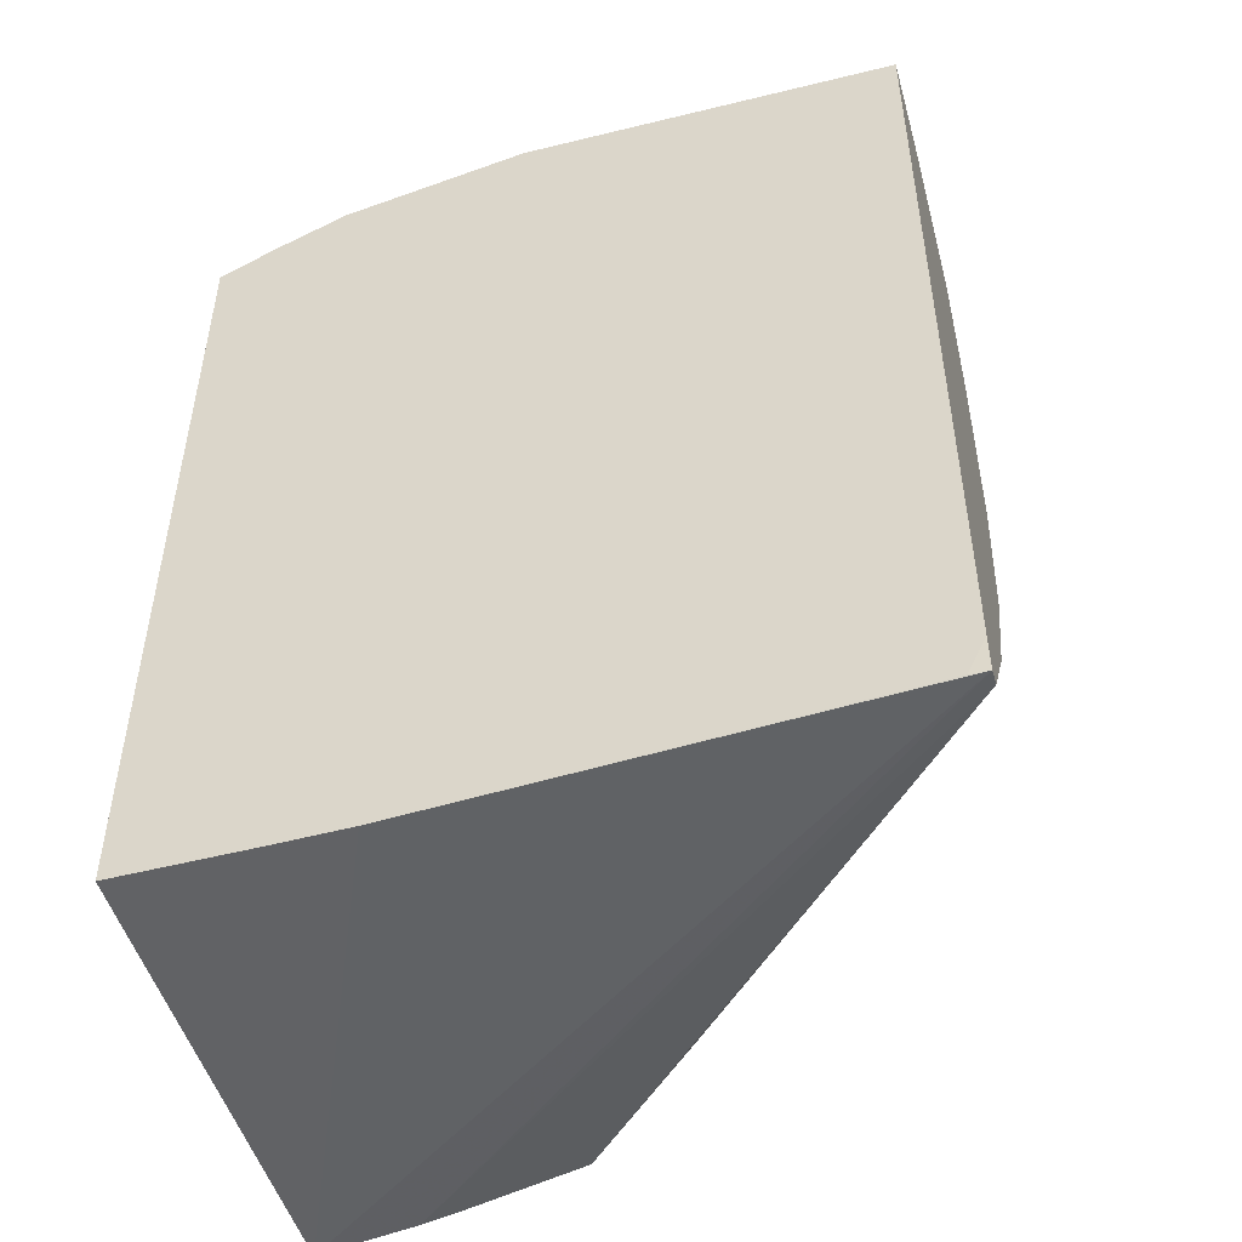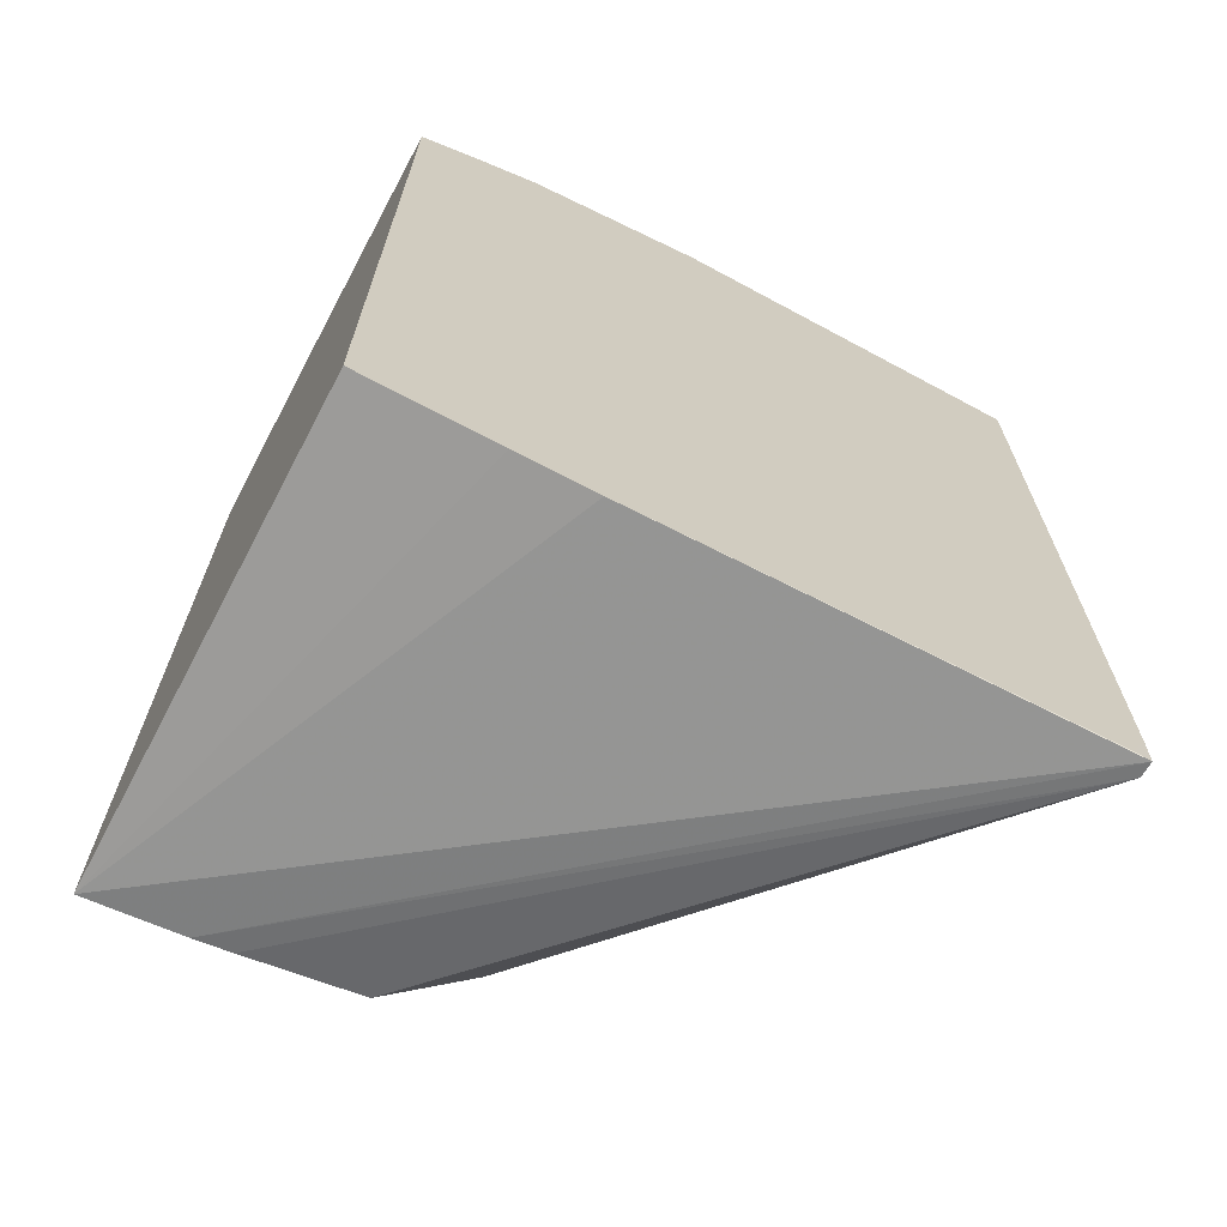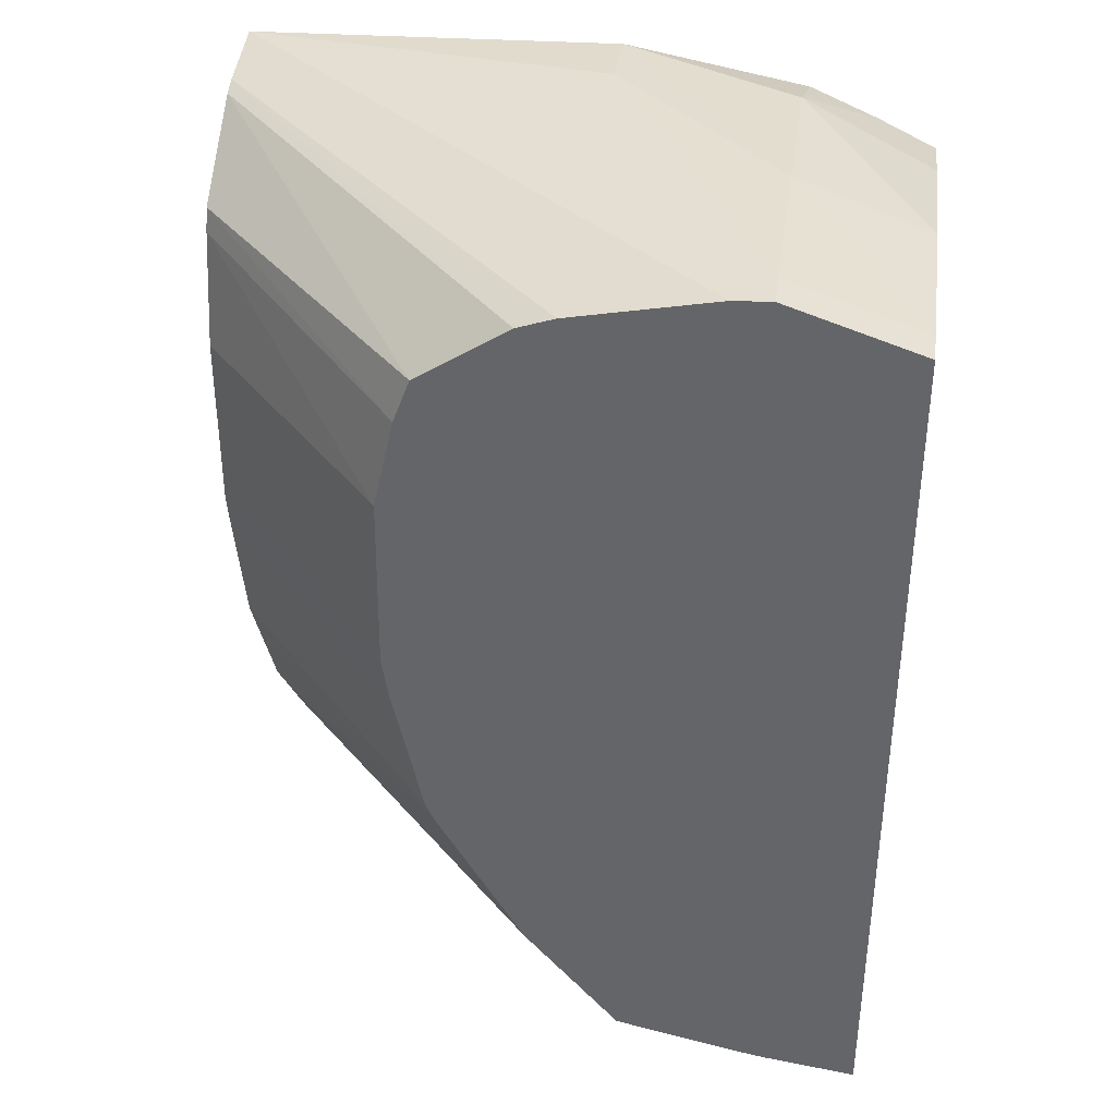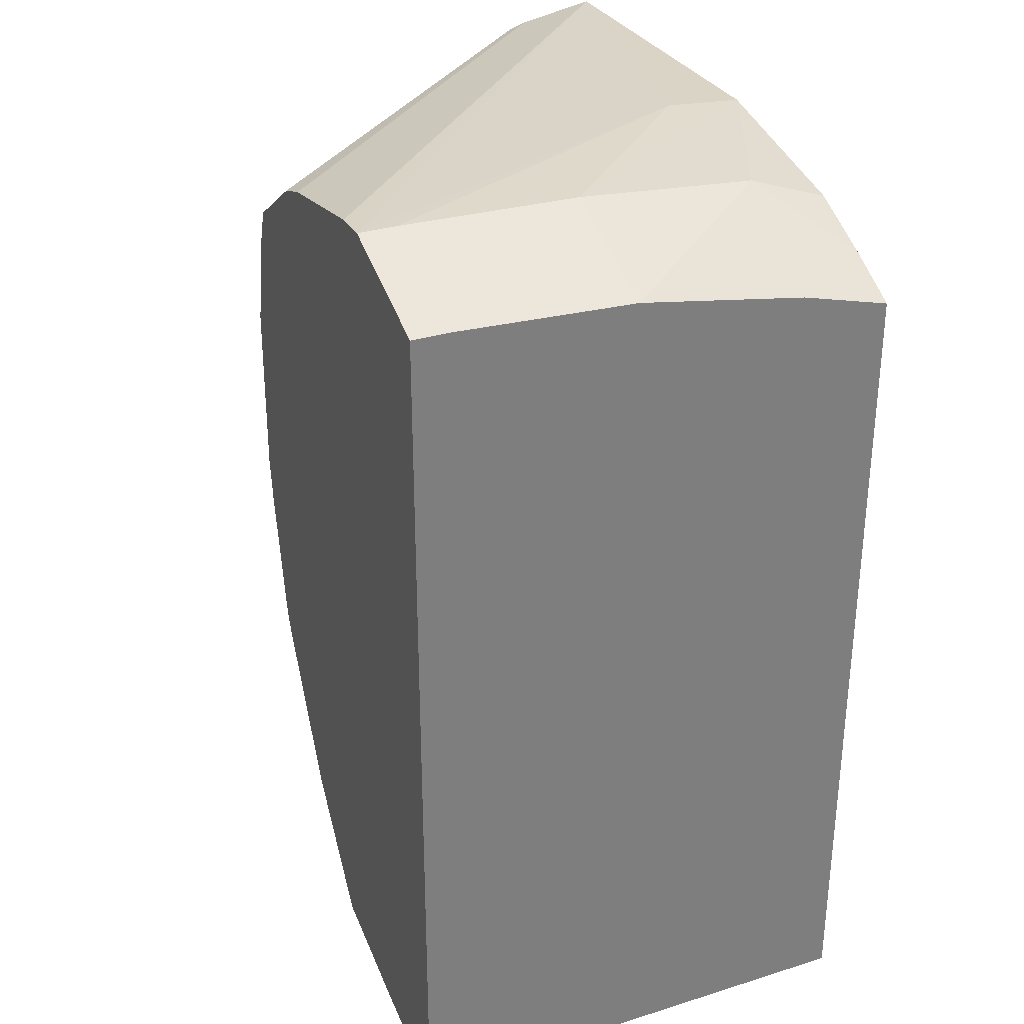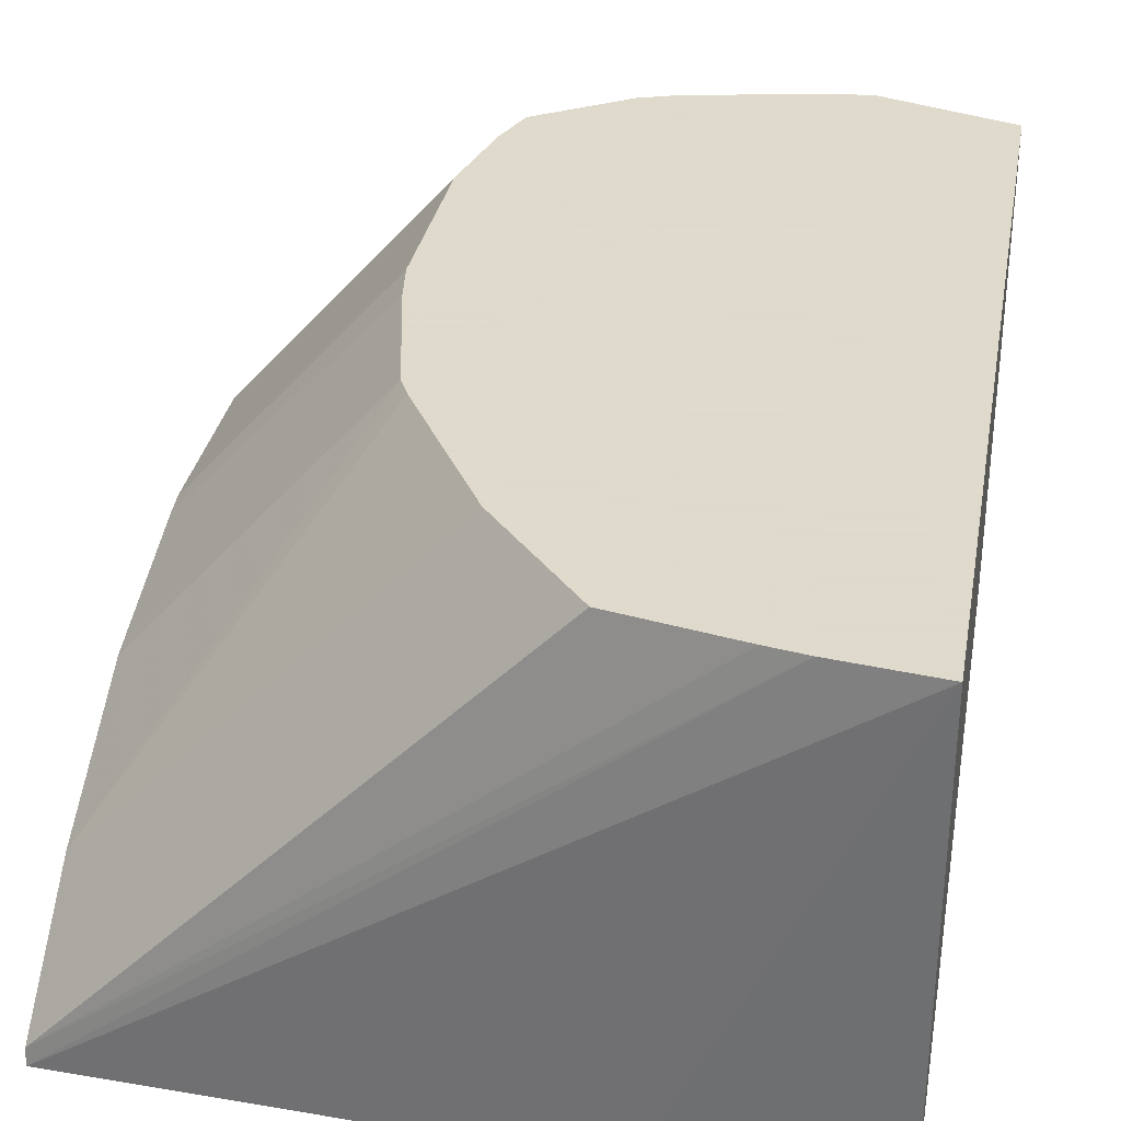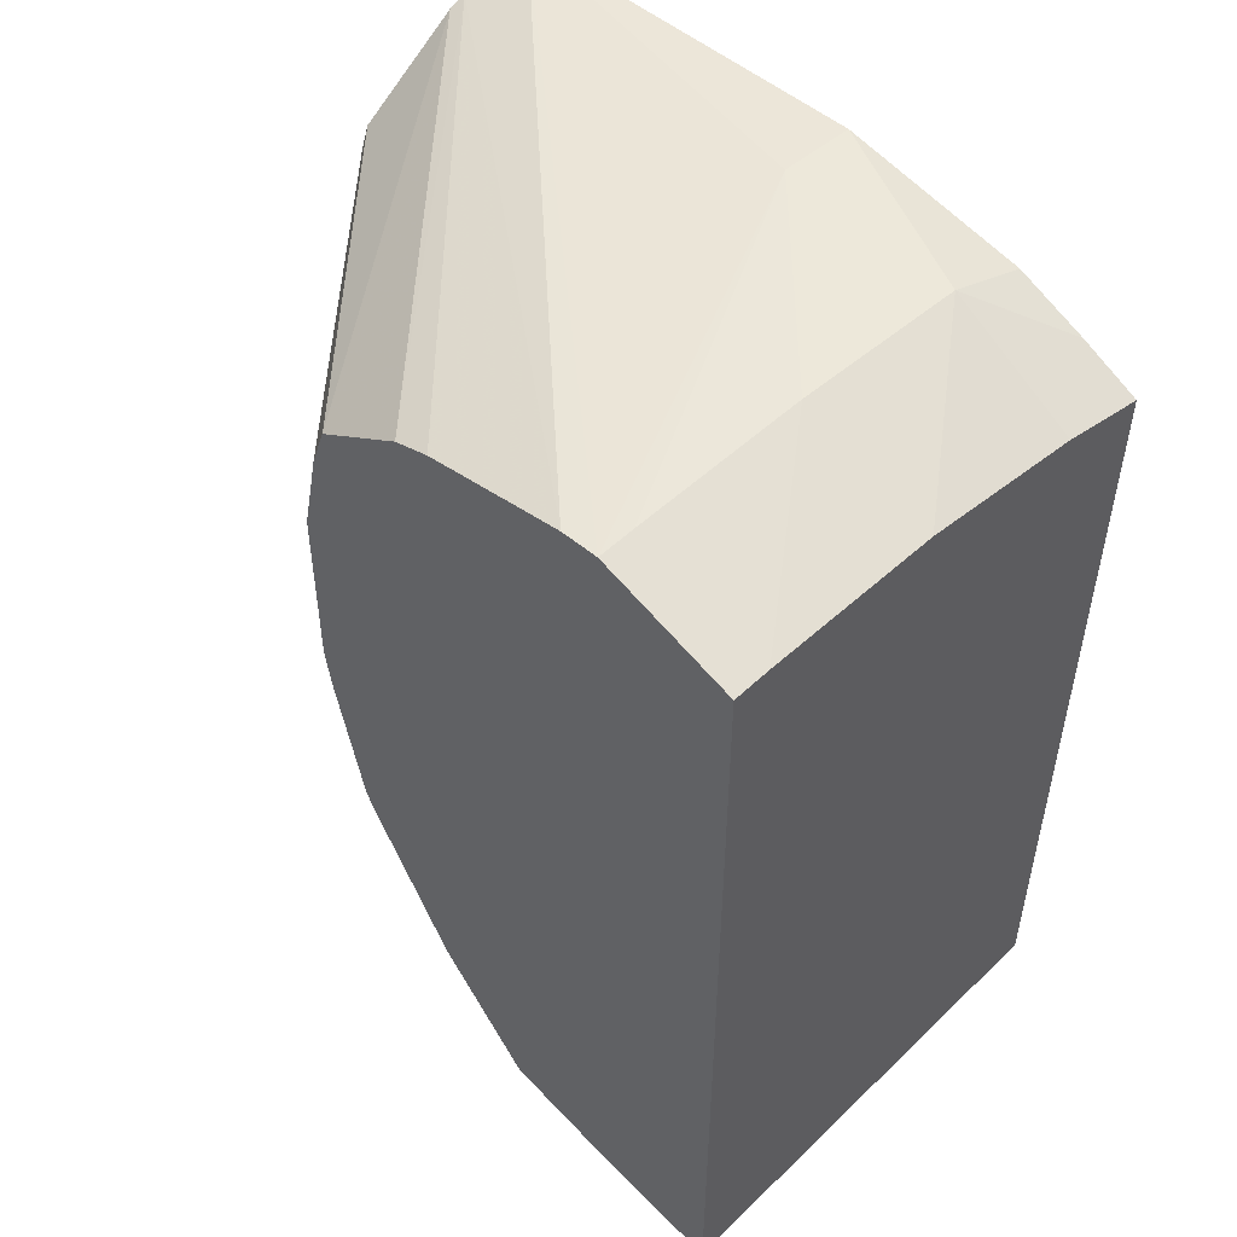
<metadata>
{"format":"obj","ext":"obj","renderer":"f3d","projection":"perspective","resolution":1024,"background":"white","views":[{"elev":-49.1,"azim":16.1,"up":"+Z"},{"elev":-68.3,"azim":-28.0,"up":"+Z"},{"elev":37.5,"azim":-172.1,"up":"+Z"},{"elev":31.4,"azim":-112.5,"up":"+Z"},{"elev":32.4,"azim":-169.9,"up":"+Y"},{"elev":51.3,"azim":-135.6,"up":"+Z"}]}
</metadata>
<code>
v 0.0002493 -0.001842 -0.01178
v 0.0002493 -0.001806 -0.01179
v -0.002124 0.0003252 -0.01171
v -0.002295 0.0003252 -0.0117
v -0.001474 -0.001486 -0.01171
v -0.001474 -0.001842 -0.01173
v 0.0002493 -0.001842 -0.01561
v 0.0002493 -0.001486 -0.01185
v -0.001474 0.0003252 -0.01185
v -0.002295 0.0001549 -0.0117
v -0.002904 0.0003252 -0.01191
v -0.002295 -0.0006656 -0.01171
v -0.002295 -0.001486 -0.01176
v -0.002321 -0.001842 -0.01188
v 0.0001669 -0.001842 -0.01578
v 0.0002493 -0.001839 -0.01578
v 0.0002493 -0.001404 -0.01188
v -0.001306 0.0003252 -0.0119
v -0.002904 0.0001549 -0.0119
v -0.002904 0.0003252 -0.01596
v -0.002904 -0.0006656 -0.01193
v -0.002904 -0.001433 -0.01205
v -0.002904 -0.001783 -0.01213
v -0.002904 -0.001842 -0.01215
v -0.002638 -0.001842 -0.01202
v -0.001939 -0.001842 -0.0159
v -0.002465 0.0003252 -0.0159
v 0.0002493 -0.001762 -0.01577
v 0.0002493 -0.0009268 -0.01219
v -0.0008913 0.0003252 -0.01218
v -0.002295 -0.001842 -0.0159
v -0.002904 -0.001842 -0.0159
v -0.002295 0.0003252 -0.01587
v -0.001761 0.0003252 -0.01576
v -0.001321 0.0003252 -0.01524
v 0.0002493 -0.001333 -0.01519
v 0.0002493 -0.0008886 -0.01229
v -0.0008154 0.0003252 -0.01238
v -0.0009213 0.0003252 -0.01455
v -0.0008756 0.0003252 -0.01446
v 0.0002493 -0.000965 -0.01447
v 0.0002493 -0.0007683 -0.0128
v -0.0007197 0.0003252 -0.0128
v 0.0002493 -0.0009599 -0.01446
v -0.0007404 0.0003252 -0.01383
v 0.0002493 -0.000774 -0.01373
v 0.0002493 -0.0007571 -0.01362
v -0.0007089 0.0003252 -0.01362
f 1 2 3
f 1 3 4
f 1 4 5
f 1 5 6
f 1 6 14
f 1 14 25
f 1 25 24
f 1 24 32
f 1 32 31
f 1 31 26
f 1 26 15
f 1 15 7
f 1 7 16
f 1 16 28
f 1 28 36
f 1 36 41
f 1 41 44
f 1 44 46
f 1 46 47
f 1 47 42
f 1 42 37
f 1 37 29
f 1 29 17
f 1 17 8
f 1 8 2
f 2 8 3
f 3 8 9
f 3 9 18
f 3 18 30
f 3 30 38
f 3 38 43
f 3 43 48
f 3 48 45
f 3 45 40
f 3 40 39
f 3 39 35
f 3 35 34
f 3 34 33
f 3 33 27
f 3 27 20
f 3 20 11
f 3 11 4
f 4 10 5
f 4 11 19
f 4 19 10
f 5 10 12
f 5 12 6
f 6 12 13
f 6 13 14
f 7 15 16
f 8 17 18
f 8 18 9
f 10 19 12
f 11 20 32
f 11 32 24
f 11 24 23
f 11 23 22
f 11 22 21
f 11 21 19
f 12 19 21
f 12 21 13
f 13 21 22
f 13 22 23
f 13 23 24
f 13 24 25
f 13 25 14
f 15 26 16
f 16 26 20
f 16 20 27
f 16 27 28
f 17 29 30
f 17 30 18
f 20 26 31
f 20 31 32
f 27 33 28
f 28 33 34
f 28 34 35
f 28 35 36
f 29 37 38
f 29 38 30
f 35 39 36
f 36 39 40
f 36 40 41
f 37 42 43
f 37 43 38
f 40 44 41
f 40 45 46
f 40 46 44
f 42 47 48
f 42 48 43
f 45 48 46
f 46 48 47

</code>
